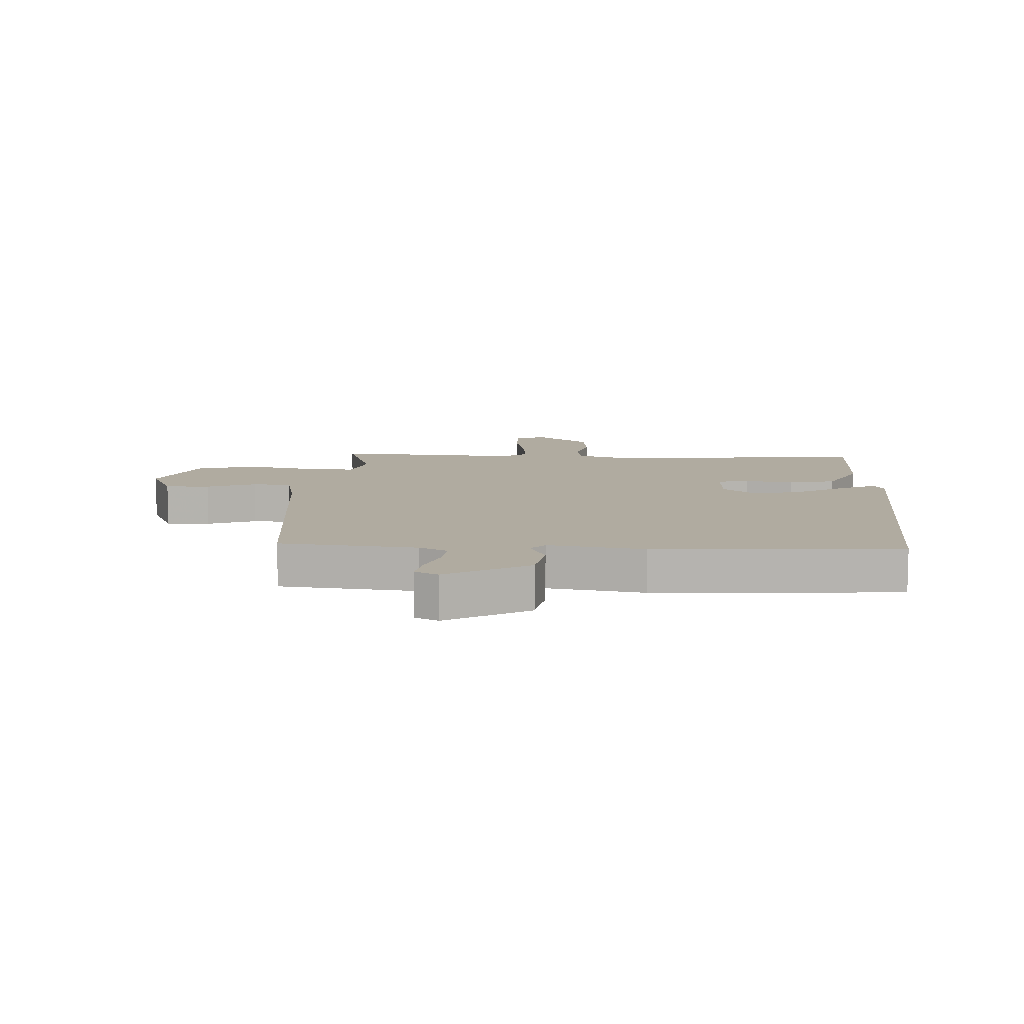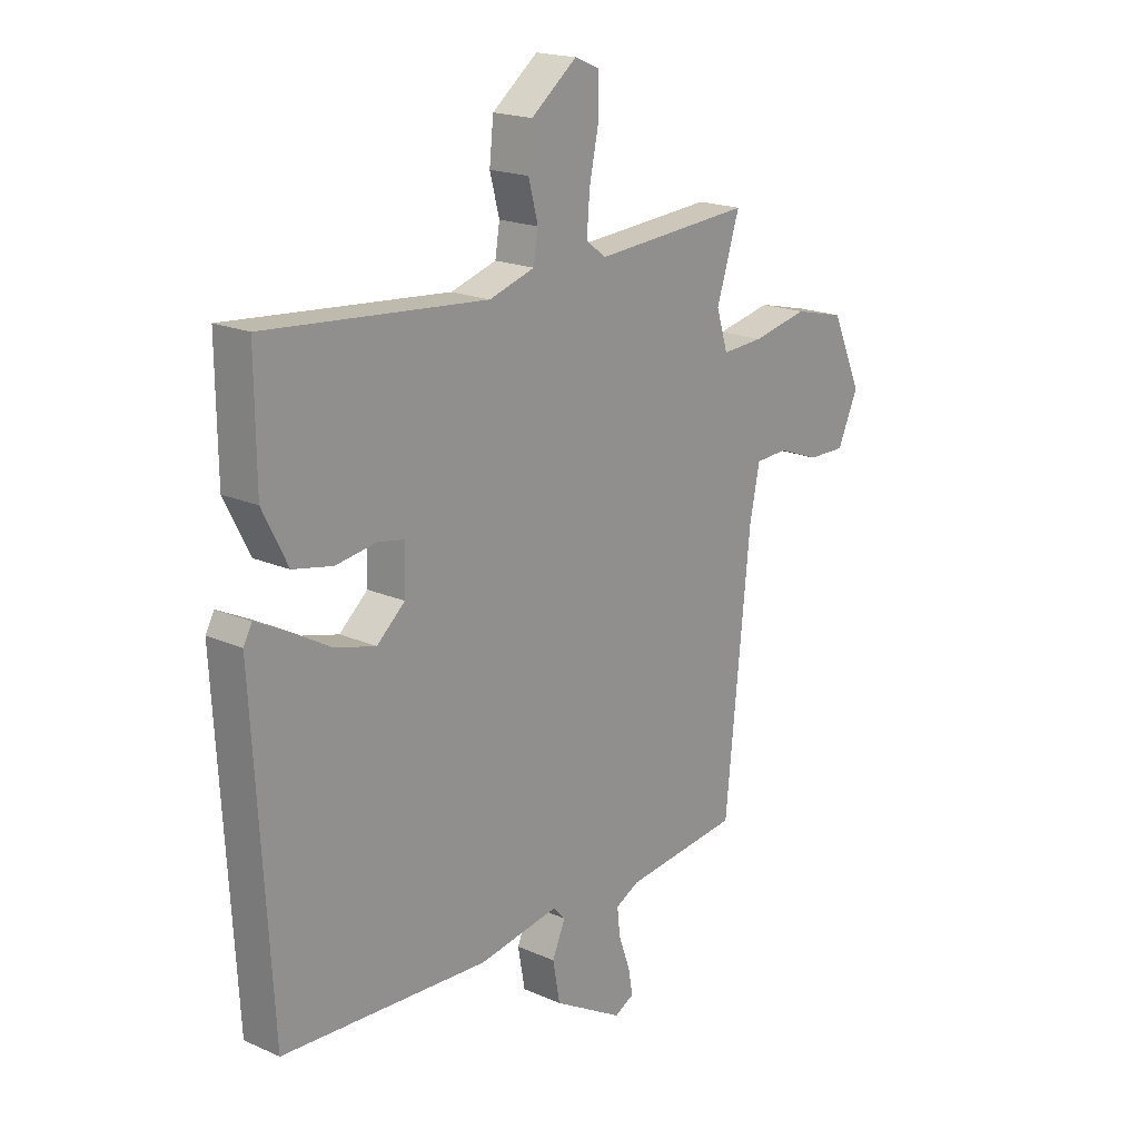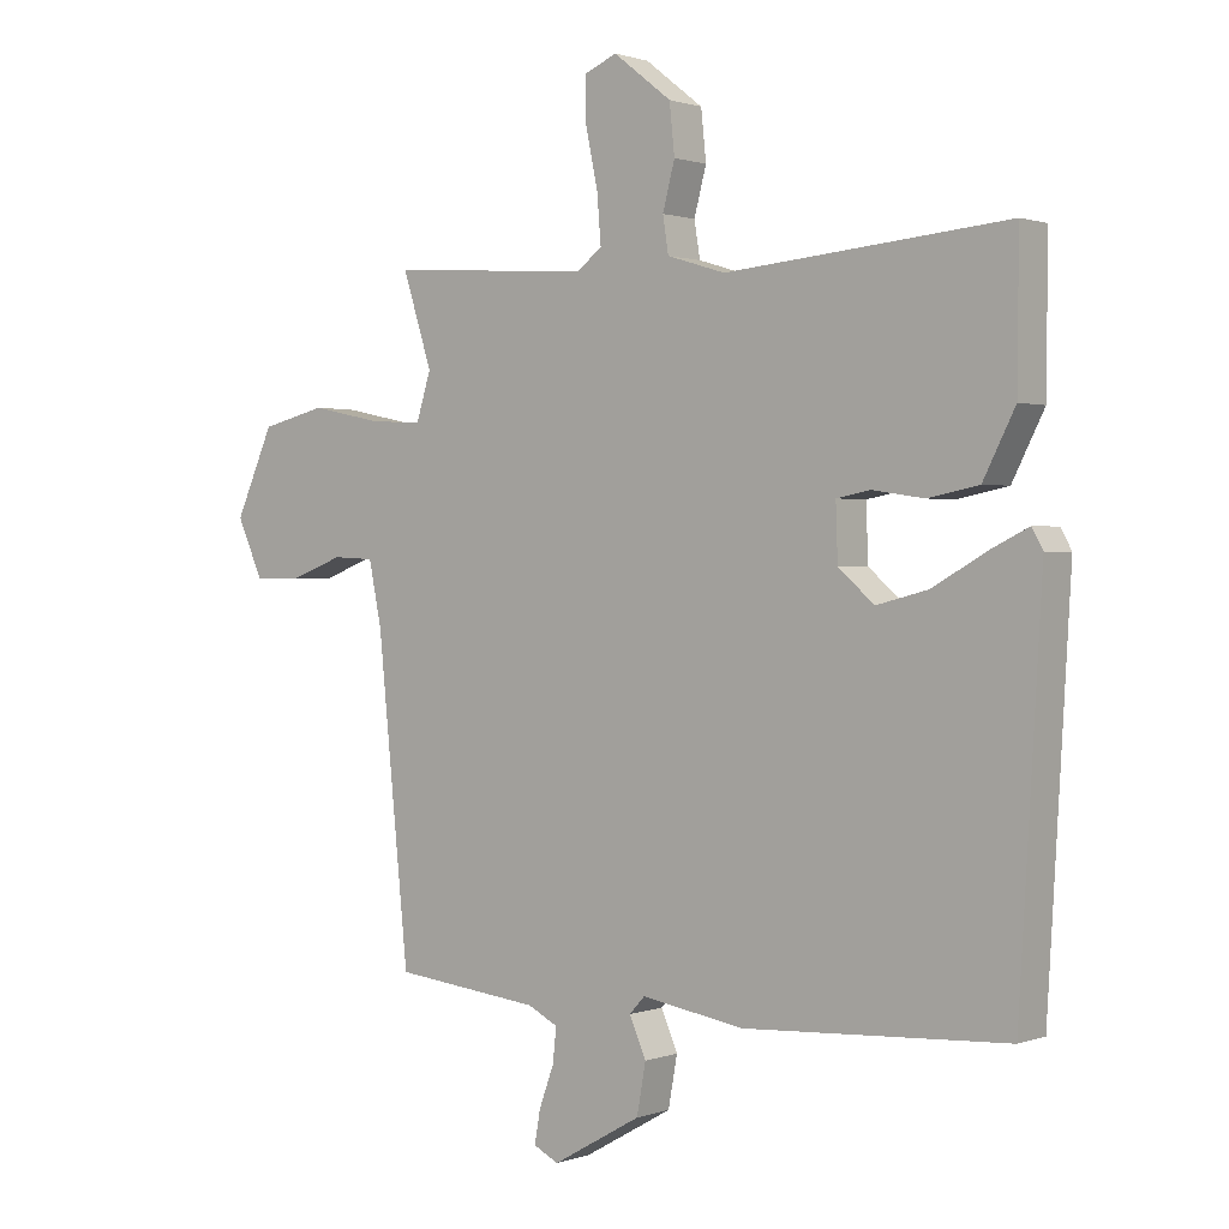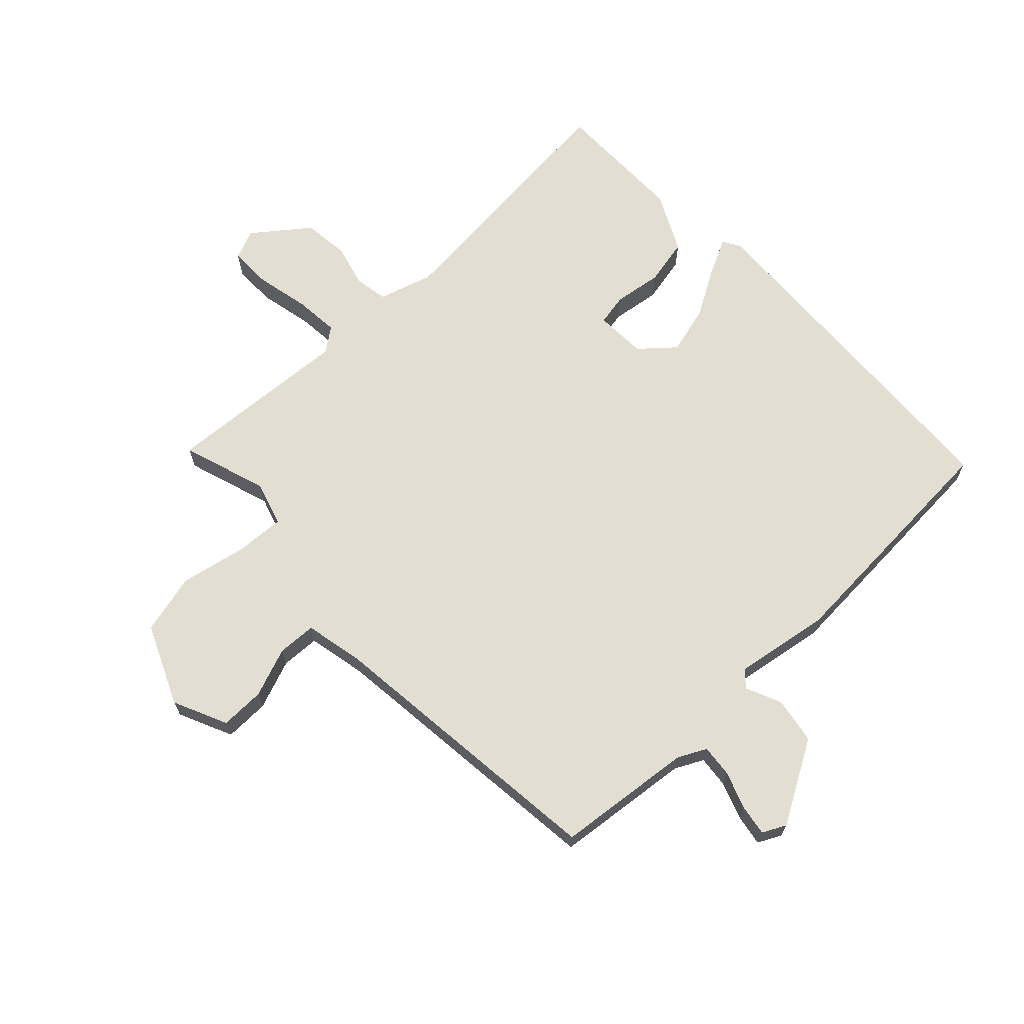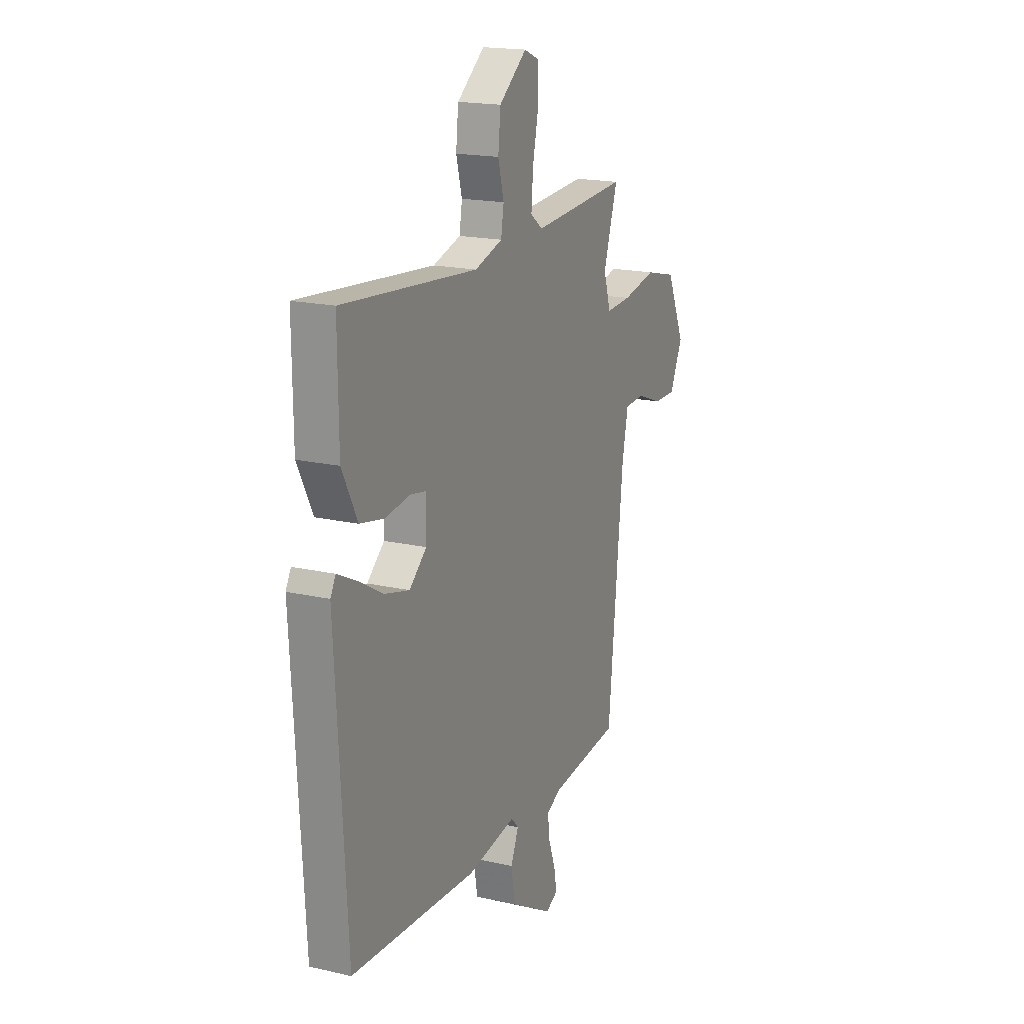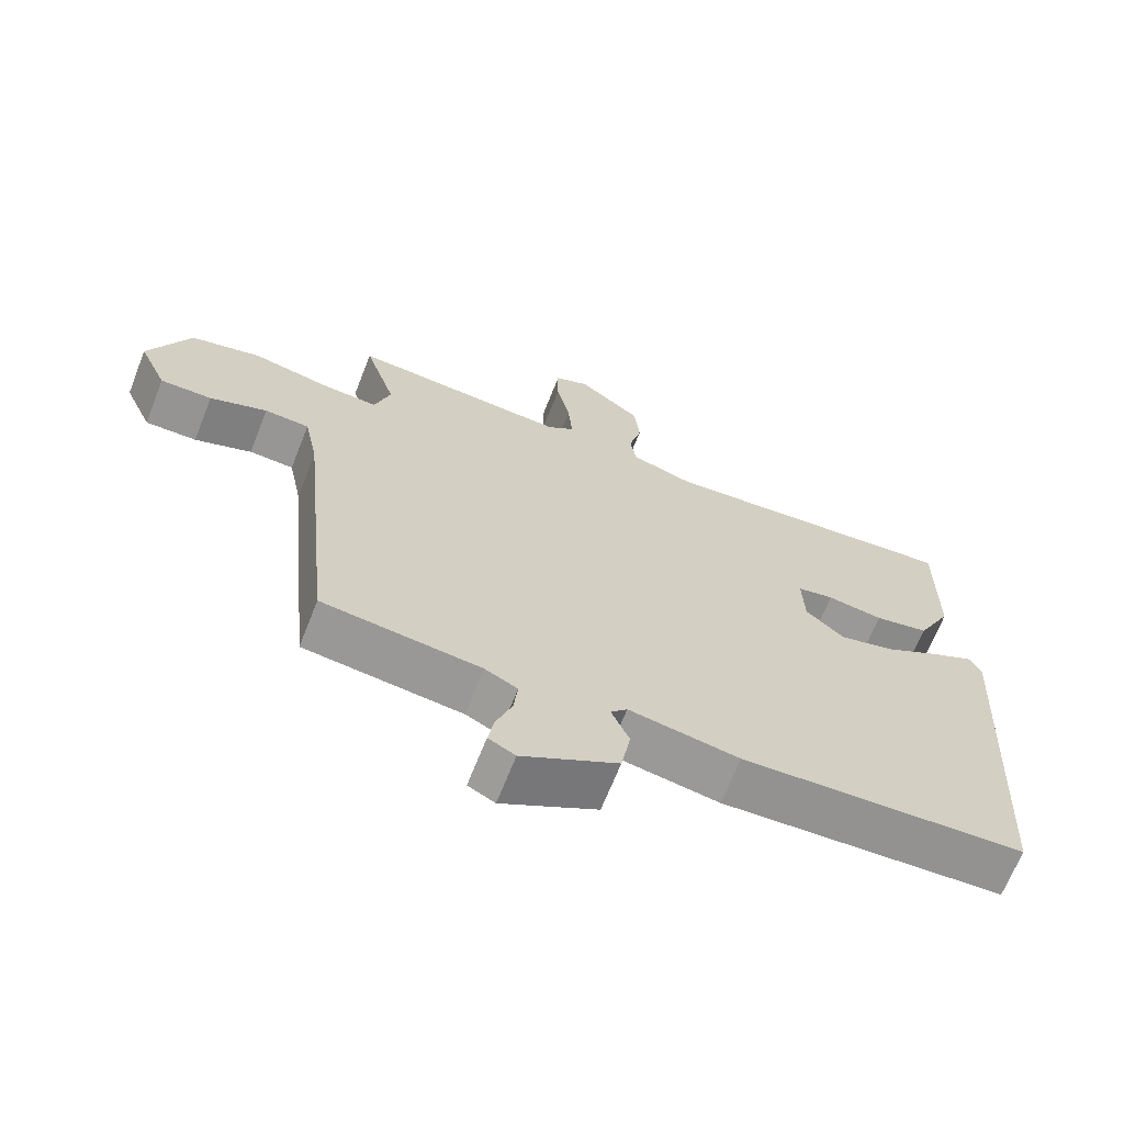
<metadata>
{"format":"obj","ext":"obj","renderer":"f3d","projection":"perspective","resolution":1024,"background":"white","views":[{"elev":9.8,"azim":-177.3,"up":"+Y"},{"elev":19.0,"azim":-50.1,"up":"+Z"},{"elev":1.0,"azim":-141.8,"up":"+Z"},{"elev":67.4,"azim":136.2,"up":"+Y"},{"elev":18.1,"azim":-65.8,"up":"+Z"},{"elev":-67.3,"azim":158.5,"up":"+Z"}]}
</metadata>
<code>
v -0.5 0.07 -0.5
v -0.535 0.07 0.097
v -0.518 0.07 0.128
v -0.457 0.07 0.098
v -0.375 0.07 0.051
v -0.294 0.07 0.03
v -0.238 0.07 0.079
v -0.235 0.07 0.165
v -0.288 0.07 0.175
v -0.369 0.07 0.163
v -0.448 0.07 0.179
v -0.498 0.07 0.277
v -0.5 0.07 0.5
v -0.06 0.07 0.461
v 0.031 0.07 0.489
v 0.04 0.07 0.545
v 0.021 0.07 0.617
v 0.029 0.07 0.694
v 0.12 0.07 0.765
v 0.17 0.07 0.744
v 0.17 0.07 0.673
v 0.151 0.07 0.583
v 0.145 0.07 0.508
v 0.185 0.07 0.478
v 0.5 0.07 0.5
v 0.454 0.07 0.356
v 0.477 0.07 0.282
v 0.56 0.07 0.287
v 0.671 0.07 0.31
v 0.773 0.07 0.285
v 0.833 0.07 0.151
v 0.792 0.07 0.06
v 0.717 0.07 0.061
v 0.634 0.07 0.092
v 0.569 0.07 0.089
v 0.549 0.07 -0.01
v 0.5 0.07 -0.5
v 0.27 0.07 -0.526
v 0.223 0.07 -0.55
v 0.229 0.07 -0.604
v 0.252 0.07 -0.667
v 0.261 0.07 -0.718
v 0.222 0.07 -0.738
v 0.083 0.07 -0.659
v 0.069 0.07 -0.581
v 0.095 0.07 -0.521
v 0.071 0.07 -0.495
v -0.089 0.07 -0.522
v -0.5 0 -0.5
v -0.535 0 0.097
v -0.518 0 0.128
v -0.457 0 0.098
v -0.375 0 0.051
v -0.294 0 0.03
v -0.238 0 0.079
v -0.235 0 0.165
v -0.288 0 0.175
v -0.369 0 0.163
v -0.448 0 0.179
v -0.498 0 0.277
v -0.5 0 0.5
v -0.06 0 0.461
v 0.031 0 0.489
v 0.04 0 0.545
v 0.021 0 0.617
v 0.029 0 0.694
v 0.12 0 0.765
v 0.17 0 0.744
v 0.17 0 0.673
v 0.151 0 0.583
v 0.145 0 0.508
v 0.185 0 0.478
v 0.5 0 0.5
v 0.454 0 0.356
v 0.477 0 0.282
v 0.56 0 0.287
v 0.671 0 0.31
v 0.773 0 0.285
v 0.833 0 0.151
v 0.792 0 0.06
v 0.717 0 0.061
v 0.634 0 0.092
v 0.569 0 0.089
v 0.549 0 -0.01
v 0.5 0 -0.5
v 0.27 0 -0.526
v 0.223 0 -0.55
v 0.229 0 -0.604
v 0.252 0 -0.667
v 0.261 0 -0.718
v 0.222 0 -0.738
v 0.083 0 -0.659
v 0.069 0 -0.581
v 0.095 0 -0.521
v 0.071 0 -0.495
v -0.089 0 -0.522
f 3 4 5
f 2 3 5
f 1 2 5
f 48 1 5
f 47 48 5
f 46 47 5 6
f 44 45 46
f 43 44 46
f 42 43 46
f 41 42 46
f 40 41 46
f 46 6 7
f 40 46 7
f 39 40 7
f 38 39 7 8
f 36 37 38 8
f 35 36 8
f 34 35 8 9
f 32 33 34
f 31 32 34
f 30 31 34
f 29 30 34
f 28 29 34
f 27 28 34 9
f 26 27 9
f 10 11 12
f 9 10 12
f 26 9 12
f 25 26 12
f 24 25 12
f 23 24 12
f 20 21 22
f 19 20 22
f 18 19 22
f 17 18 22
f 16 17 22
f 15 16 22 23
f 14 15 23 12
f 12 13 14
f 53 52 51
f 53 51 50
f 53 50 49
f 53 49 96
f 53 96 95
f 54 53 95 94
f 94 93 92
f 94 92 91
f 94 91 90
f 94 90 89
f 94 89 88
f 55 54 94
f 55 94 88
f 55 88 87
f 56 55 87 86
f 56 86 85 84
f 56 84 83
f 57 56 83 82
f 82 81 80
f 82 80 79
f 82 79 78
f 82 78 77
f 82 77 76
f 57 82 76 75
f 57 75 74
f 60 59 58
f 60 58 57
f 60 57 74
f 60 74 73
f 60 73 72
f 60 72 71
f 70 69 68
f 70 68 67
f 70 67 66
f 70 66 65
f 70 65 64
f 71 70 64 63
f 60 71 63 62
f 62 61 60
f 1 49 50 2
f 2 50 51 3
f 3 51 52 4
f 4 52 53 5
f 5 53 54 6
f 6 54 55 7
f 7 55 56 8
f 8 56 57 9
f 9 57 58 10
f 10 58 59 11
f 11 59 60 12
f 12 60 61 13
f 13 61 62 14
f 14 62 63 15
f 15 63 64 16
f 16 64 65 17
f 17 65 66 18
f 18 66 67 19
f 19 67 68 20
f 20 68 69 21
f 21 69 70 22
f 22 70 71 23
f 23 71 72 24
f 24 72 73 25
f 25 73 74 26
f 26 74 75 27
f 27 75 76 28
f 28 76 77 29
f 29 77 78 30
f 30 78 79 31
f 31 79 80 32
f 32 80 81 33
f 33 81 82 34
f 34 82 83 35
f 35 83 84 36
f 36 84 85 37
f 37 85 86 38
f 38 86 87 39
f 39 87 88 40
f 40 88 89 41
f 41 89 90 42
f 42 90 91 43
f 43 91 92 44
f 44 92 93 45
f 45 93 94 46
f 46 94 95 47
f 47 95 96 48
f 48 96 49 1

</code>
